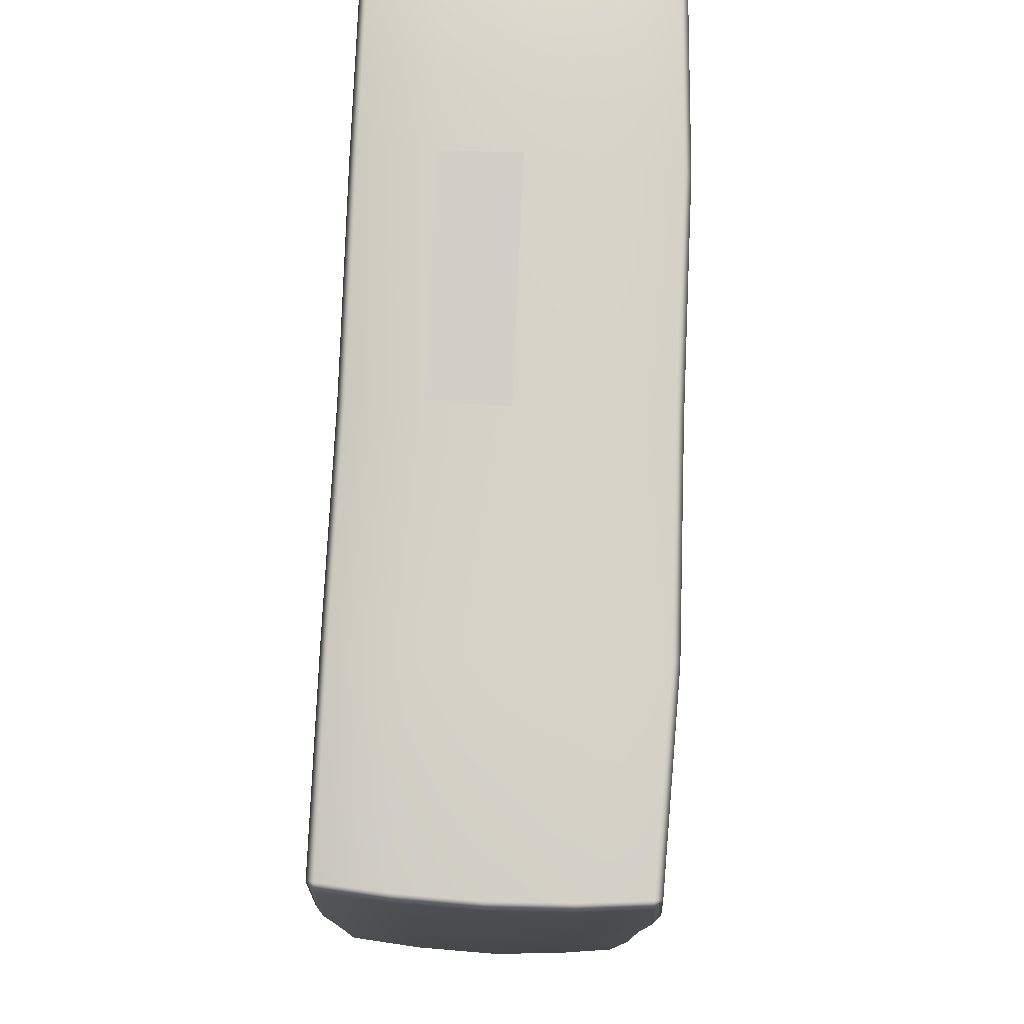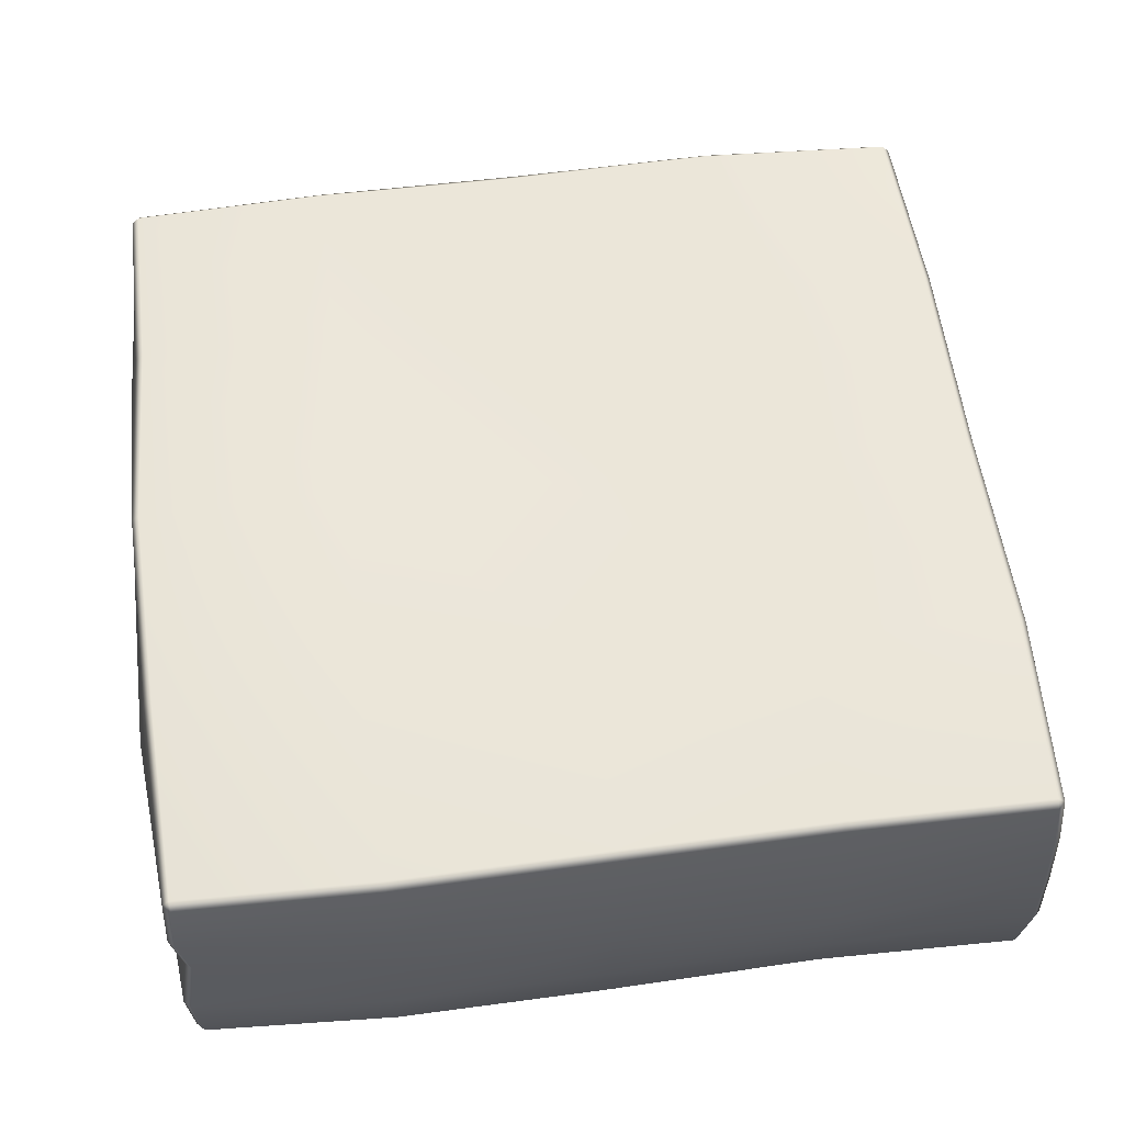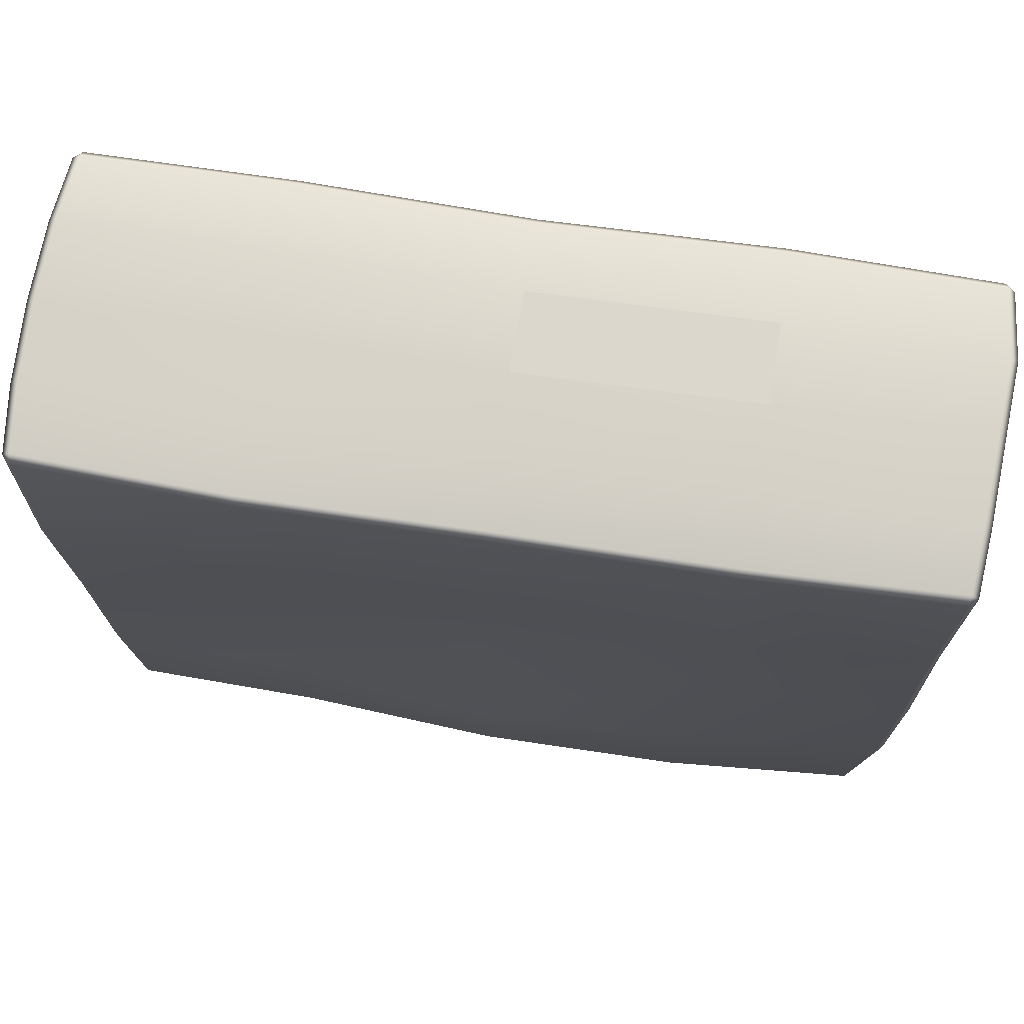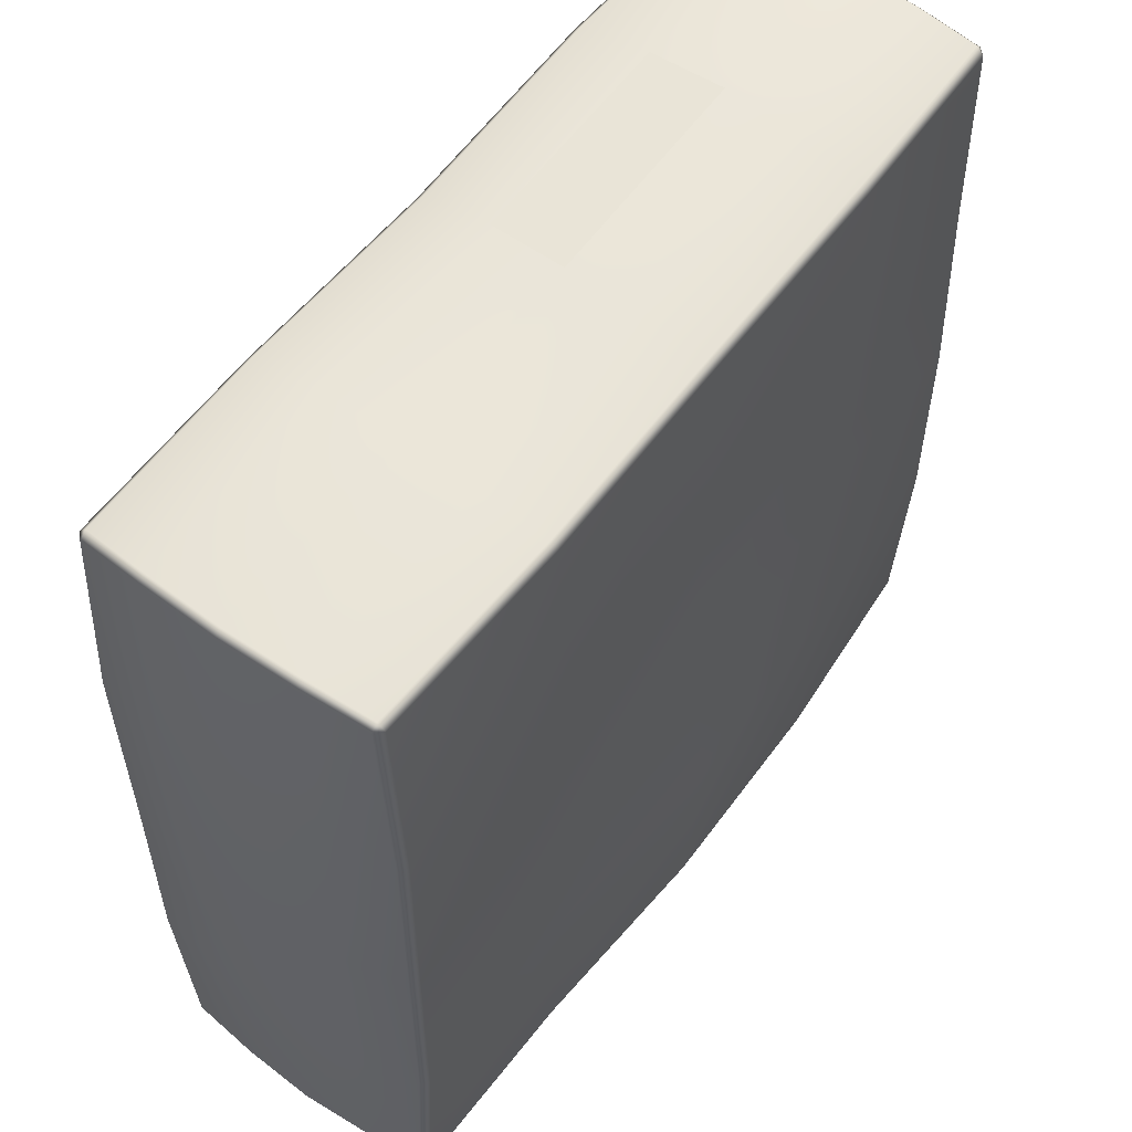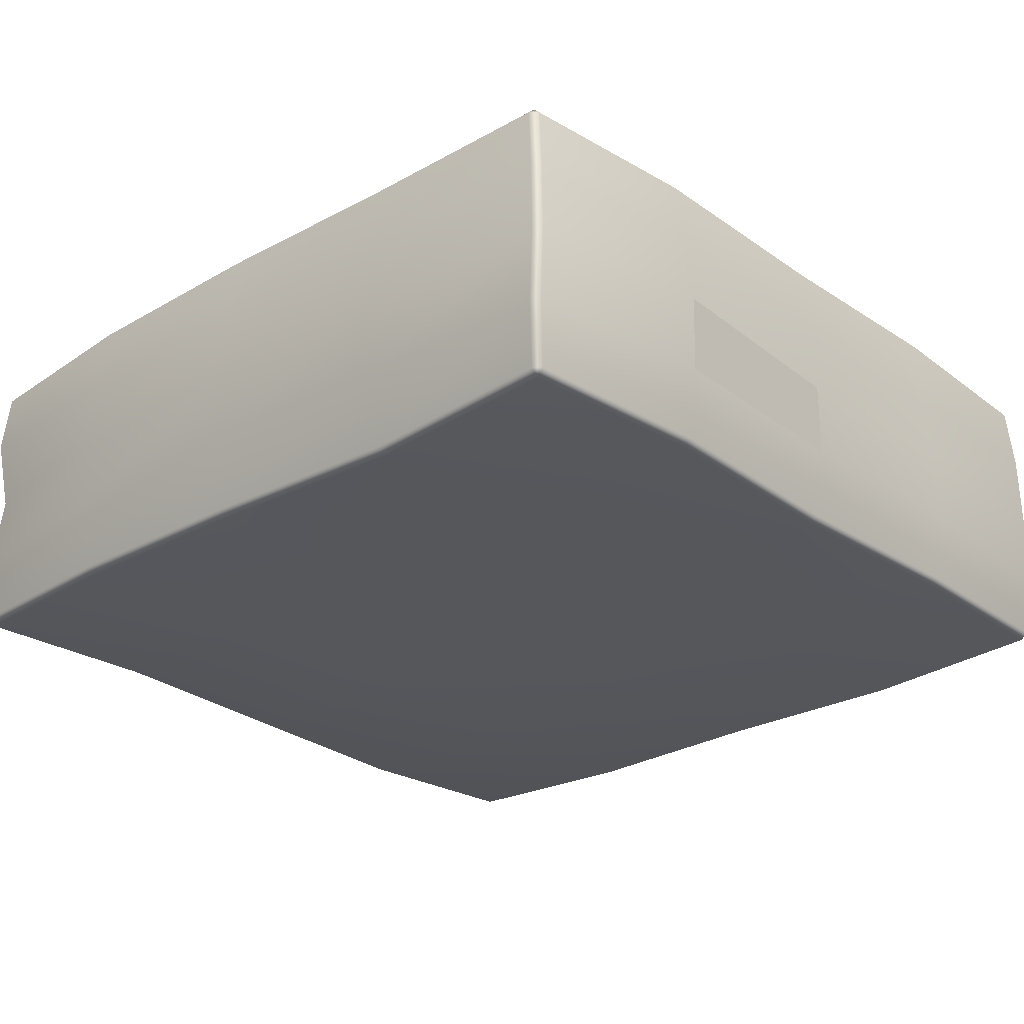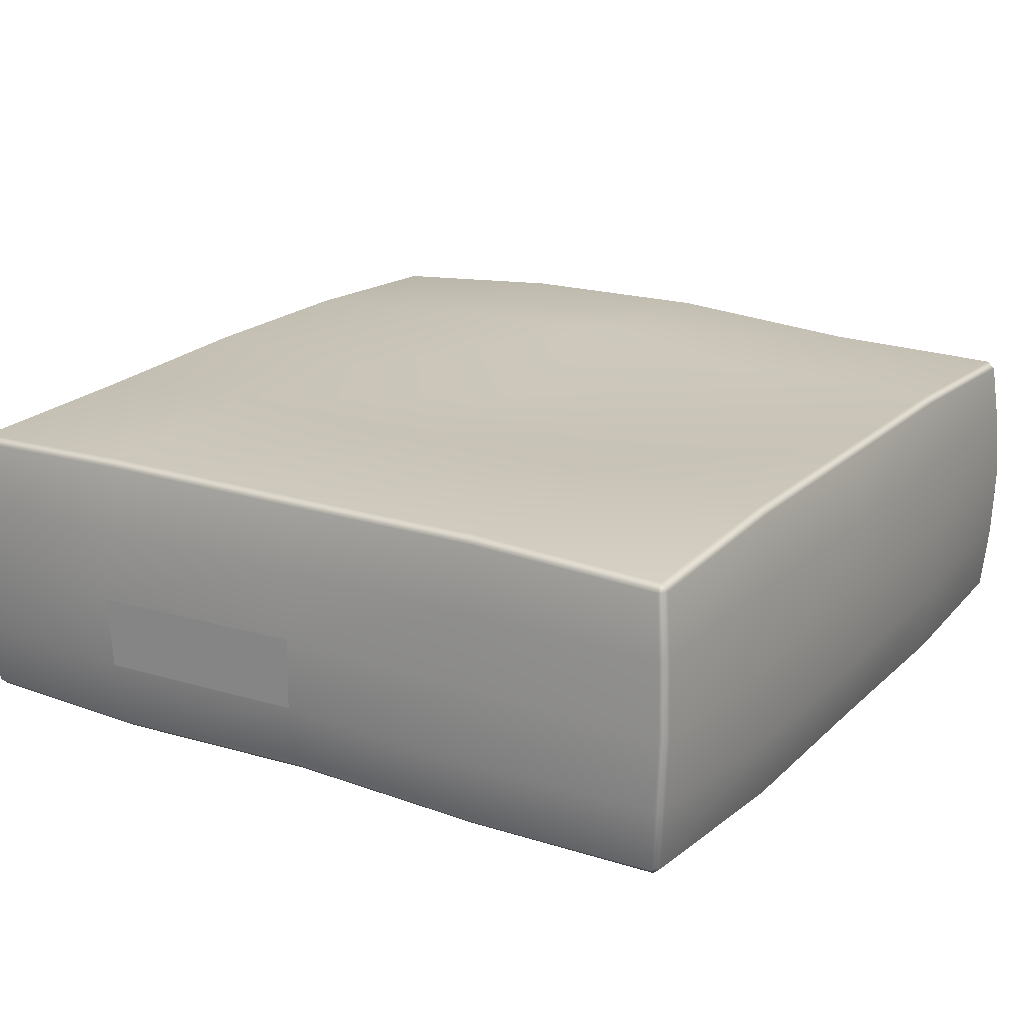
<metadata>
{"format":"obj","ext":"obj","renderer":"f3d","projection":"perspective","resolution":1024,"background":"white","views":[{"elev":77.6,"azim":92.8,"up":"+Z"},{"elev":55.8,"azim":-97.2,"up":"+Y"},{"elev":73.8,"azim":-170.8,"up":"+Z"},{"elev":56.3,"azim":126.5,"up":"+Z"},{"elev":-26.3,"azim":-47.2,"up":"+Y"},{"elev":20.5,"azim":31.9,"up":"+Y"}]}
</metadata>
<code>
g default
v -0.2972 0.1181 0.5942
v 0.002222 0.1198 0.5791
v 0.002691 0.221 0.5785
v -0.2984 0.2203 0.5989
v 0.29 0.1199 0.5877
v 0.2913 0.2233 0.5822
v 0.2886 0.324 0.5759
v 0.002709 0.3194 0.5771
v -0.2951 0.3203 0.5894
v -0.2944 0.4309 0.2849
v 0.00177 0.4268 0.2856
v 0.001051 0.411 -6.6e-05
v -0.2847 0.4147 -0.000552
v 0.2865 0.4379 0.285
v 0.2835 0.4049 0.000617
v 0.2885 0.423 -0.2876
v -7.7e-05 0.4458 -0.2888
v -0.2863 0.4322 -0.2971
v -0.2837 0.3248 -0.5883
v 0.003577 0.3268 -0.5888
v 0.00415 0.2254 -0.5931
v -0.2817 0.2248 -0.5952
v 0.291 0.3167 -0.5869
v 0.2894 0.2165 -0.5965
v 0.2868 0.1151 -0.5989
v 0.004206 0.1201 -0.5885
v -0.2789 0.1227 -0.5972
v -0.2852 0.006794 -0.2944
v 0.002112 -0.004105 -0.2899
v -0.001394 0 -0.000183
v -0.2891 0.01412 -0.002707
v 0.2841 -0.001403 -0.2911
v 0.2874 0.004067 -0.00087
v 0.2853 0.01888 0.2864
v -0.002829 0.00549 0.2858
v -0.2917 0.006592 0.2856
v 0.5912 0.1132 0.2848
v 0.5939 0.1155 0.002082
v 0.5903 0.2206 0.000624
v 0.5905 0.2226 0.2839
v 0.5863 0.1152 -0.2901
v 0.5882 0.2176 -0.2902
v 0.5749 0.3219 -0.2893
v 0.5867 0.3259 -0.000205
v 0.5801 0.3286 0.2859
v -0.5919 0.1167 -0.2936
v -0.5886 0.1166 -0.005182
v -0.5924 0.2177 -0.002973
v -0.5909 0.2159 -0.2927
v -0.5791 0.1074 0.2848
v -0.5936 0.21 0.2842
v -0.5838 0.3113 0.2827
v -0.5895 0.3184 -0.00304
v -0.5939 0.3143 -0.2892
v -0.5551 0.01156 0.5554
v -0.5659 0.02102 0.5556
v -0.5576 0.01503 0.2845
v -0.5464 0.006125 0.2845
v -0.5566 0.0213 0.5658
v -0.2935 0.01458 0.5693
v -0.2938 0.02407 0.58
v -0.5675 0.11 0.5738
v -0.5772 0.1096 0.5634
v 0.001647 0.01793 0.5525
v 0.001808 0.02742 0.5632
v -0.563 0.21 0.5736
v -0.573 0.2096 0.5633
v 0.2887 0.01761 0.5607
v 0.2888 0.02683 0.5717
v -0.5595 0.311 0.5694
v -0.5695 0.3107 0.5591
v 0.5528 0.01796 0.5505
v 0.5532 0.02791 0.5612
v 0.5634 0.02763 0.5511
v 0.5647 0.009601 0.2845
v 0.5757 0.01871 0.2848
v 0.5717 0.1145 0.5602
v 0.5616 0.1148 0.5703
v 0.5756 0.218 0.5608
v 0.5654 0.2179 0.5709
v 0.5728 0.3206 0.5603
v 0.5627 0.3198 0.5704
v 0.5649 0.406 0.5544
v 0.5553 0.4058 0.5641
v 0.5545 0.4159 0.5539
v 0.5664 0.4201 0.286
v 0.5556 0.4296 0.286
v 0.2892 0.4256 0.5588
v 0.2892 0.4156 0.5691
v 0.00255 0.4201 0.5568
v 0.002585 0.4104 0.5673
v -0.2945 0.4186 0.5606
v -0.2946 0.4093 0.5715
v -0.5547 0.3962 0.5616
v -0.5646 0.3961 0.5515
v -0.5545 0.4062 0.551
v -0.5549 0.4116 0.2814
v -0.5656 0.4021 0.2814
v -0.5622 0.4173 -0.003418
v -0.5732 0.4081 -0.003235
v -0.567 0.4146 -0.2888
v -0.5777 0.4051 -0.2886
v 0.5635 0.4161 -0.001371
v 0.5518 0.4245 -0.001366
v 0.564 0.4148 -0.2885
v 0.5533 0.4243 -0.2884
v 0.5647 0.4013 -0.5568
v 0.554 0.4114 -0.5566
v 0.5546 0.4009 -0.5669
v 0.5742 0.318 -0.5634
v 0.5642 0.3186 -0.5737
v 0.291 0.4048 -0.5681
v 0.2911 0.414 -0.5571
v 0.00442 0.4183 -0.5784
v 0.004356 0.4282 -0.568
v -0.2841 0.4161 -0.5708
v -0.2838 0.4254 -0.5598
v -0.5563 0.4048 -0.5494
v -0.5666 0.3944 -0.5492
v -0.5564 0.3947 -0.5593
v -0.5648 0.3122 -0.5639
v -0.5749 0.3119 -0.5537
v -0.5504 0.2148 -0.5547
v -0.5604 0.2145 -0.5445
v -0.5553 0.1117 -0.57
v -0.5654 0.1116 -0.5599
v 0.5797 0.2211 -0.5689
v 0.5696 0.2213 -0.5792
v 0.5738 0.1184 -0.575
v 0.5637 0.1184 -0.5852
v 0.5656 0.02619 -0.5694
v 0.5555 0.02636 -0.5794
v 0.5551 0.01644 -0.5692
v 0.577 0.01986 -0.2892
v 0.5665 0.01002 -0.2892
v 0.2862 0.01179 -0.5798
v 0.2862 0.02168 -0.5902
v 0.004433 0.01624 -0.5665
v 0.004102 0.02611 -0.5769
v -0.2762 0.02407 -0.559
v -0.2762 0.03299 -0.5702
v -0.5503 0.02521 -0.5633
v -0.5606 0.02513 -0.5531
v -0.5501 0.01544 -0.5526
v -0.563 0.01487 -0.295
v -0.5739 0.02415 -0.295
v -0.5576 0.01287 -0.007251
v -0.5688 0.02189 -0.006789
v 0.5786 0.02412 0.001858
v 0.5679 0.01465 0.001817
g Stonepart:Stonepart4
f 1 2 3 4
f 2 5 6 3
f 3 6 7 8
f 4 3 8 9
f 10 11 12 13
f 11 14 15 12
f 12 15 16 17
f 13 12 17 18
f 19 20 21 22
f 20 23 24 21
f 21 24 25 26
f 22 21 26 27
f 28 29 30 31
f 29 32 33 30
f 30 33 34 35
f 31 30 35 36
f 37 38 39 40
f 38 41 42 39
f 39 42 43 44
f 40 39 44 45
f 46 47 48 49
f 47 50 51 48
f 48 51 52 53
f 49 48 53 54
f 55 56 57 58
f 59 55 60 61
f 56 59 62 63
f 61 60 64 65
f 63 62 66 67
f 65 64 68 69
f 67 66 70 71
f 69 68 72 73
f 74 72 75 76
f 73 74 77 78
f 78 77 79 80
f 80 79 81 82
f 82 81 83 84
f 85 83 86 87
f 84 85 88 89
f 89 88 90 91
f 91 90 92 93
f 71 70 94 95
f 93 92 96 94
f 95 96 97 98
f 98 97 99 100
f 100 99 101 102
f 87 86 103 104
f 104 103 105 106
f 106 105 107 108
f 109 107 110 111
f 108 109 112 113
f 113 112 114 115
f 115 114 116 117
f 102 101 118 119
f 117 116 120 118
f 119 120 121 122
f 122 121 123 124
f 124 123 125 126
f 111 110 127 128
f 128 127 129 130
f 130 129 131 132
f 133 131 134 135
f 132 133 136 137
f 137 136 138 139
f 139 138 140 141
f 126 125 142 143
f 141 140 144 142
f 143 144 145 146
f 146 145 147 148
f 148 147 58 57
f 135 134 149 150
f 150 149 76 75
f 59 61 1 62
f 61 65 2 1
f 62 1 4 66
f 65 69 5 2
f 69 73 78 5
f 5 78 80 6
f 6 80 82 7
f 7 82 84 89
f 8 7 89 91
f 66 4 9 70
f 9 8 91 93
f 70 9 93 94
f 96 92 10 97
f 92 90 11 10
f 97 10 13 99
f 90 88 14 11
f 88 85 87 14
f 14 87 104 15
f 15 104 106 16
f 16 106 108 113
f 17 16 113 115
f 99 13 18 101
f 18 17 115 117
f 101 18 117 118
f 120 116 19 121
f 116 114 20 19
f 121 19 22 123
f 114 112 23 20
f 112 109 111 23
f 23 111 128 24
f 24 128 130 25
f 25 130 132 137
f 26 25 137 139
f 123 22 27 125
f 27 26 139 141
f 125 27 141 142
f 144 140 28 145
f 140 138 29 28
f 145 28 31 147
f 138 136 32 29
f 136 133 135 32
f 32 135 150 33
f 33 150 75 34
f 34 75 72 68
f 35 34 68 64
f 147 31 36 58
f 36 35 64 60
f 58 36 60 55
f 74 76 37 77
f 76 149 38 37
f 77 37 40 79
f 149 134 41 38
f 134 131 129 41
f 41 129 127 42
f 42 127 110 43
f 43 110 107 105
f 44 43 105 103
f 79 40 45 81
f 45 44 103 86
f 81 45 86 83
f 143 146 46 126
f 146 148 47 46
f 126 46 49 124
f 148 57 50 47
f 57 56 63 50
f 50 63 67 51
f 51 67 71 52
f 52 71 95 98
f 53 52 98 100
f 124 49 54 122
f 54 53 100 102
f 122 54 102 119
f 55 59 56
f 74 73 72
f 85 84 83
f 95 94 96
f 109 108 107
f 119 118 120
f 133 132 131
f 143 142 144

</code>
